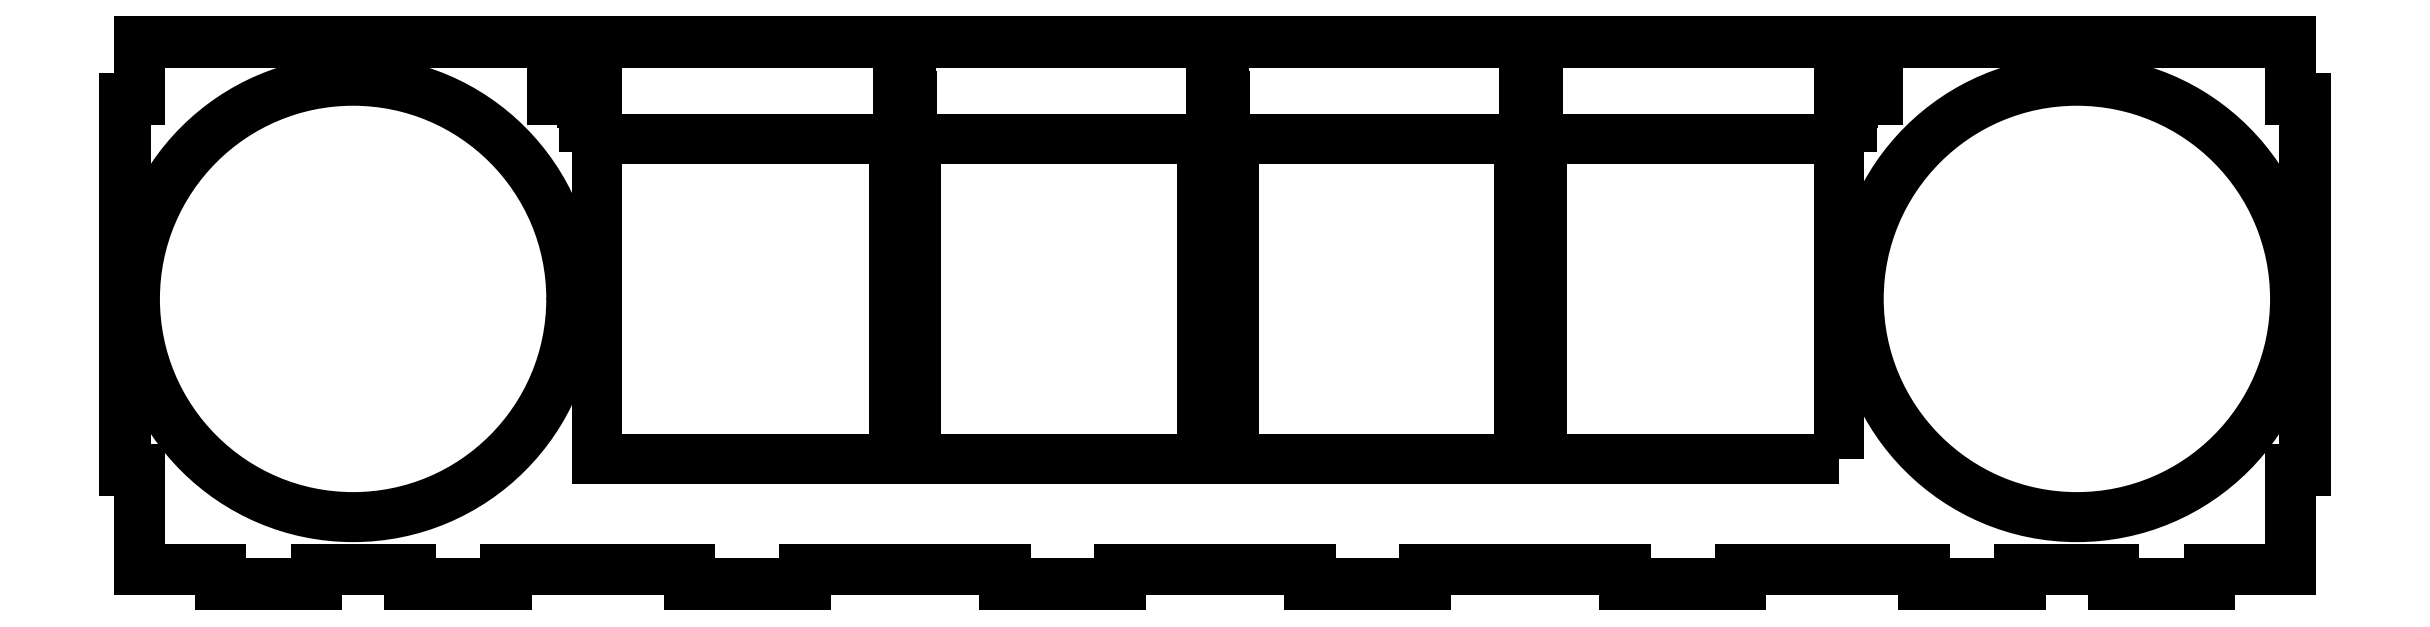
<metadata>
{"format":"dxf","ext":"dxf","renderer":"ezdxf+matplotlib","layout":"modelspace","background":"white","min_lineweight":24,"dpi":150}
</metadata>
<code>
0
SECTION
2
ENTITIES
0
LWPOLYLINE
8
0
90
52
70
1
43
0
10
189
20
47.5
10
189
20
37.5
10
191.5
20
37.5
10
191.5
20
-27.46
10
189
20
-27.46
10
189
20
-44.96
10
174.7
20
-44.96
10
174.7
20
-47.5
10
158.1
20
-47.5
10
158.1
20
-44.96
10
141.4
20
-44.96
10
141.4
20
-47.5
10
124.7
20
-47.5
10
124.7
20
-44.96
10
92.21
20
-44.96
10
92.21
20
-47.5
10
72.21
20
-47.5
10
72.21
20
-44.96
10
36.79
20
-44.96
10
36.79
20
-47.5
10
16.79
20
-47.5
10
16.79
20
-44.96
10
-16.79
20
-44.96
10
-16.79
20
-47.5
10
-36.79
20
-47.5
10
-36.79
20
-44.96
10
-72.21
20
-44.96
10
-72.21
20
-47.5
10
-92.21
20
-47.5
10
-92.21
20
-44.96
10
-124.7
20
-44.96
10
-124.7
20
-47.5
10
-141.4
20
-47.5
10
-141.4
20
-44.96
10
-158.1
20
-44.96
10
-158.1
20
-47.5
10
-174.7
20
-47.5
10
-174.7
20
-44.96
10
-189
20
-44.96
10
-189
20
-27.46
10
-191.5
20
-27.46
10
-191.5
20
37.5
10
-189
20
37.5
10
-189
20
47.5
10
-116.5
20
47.5
10
-116.5
20
37.5
10
-114
20
37.5
10
-114
20
47.5
10
114
20
47.5
10
114
20
37.5
10
116.5
20
37.5
10
116.5
20
47.5
0
LWPOLYLINE
8
0
90
4
70
1
43
0
10
112.2
20
32.5
10
112.2
20
42.5
10
109.7
20
42.5
10
109.7
20
32.5
0
CIRCLE
8
0
10
151.5
20
2.5
30
0
40
38.35
0
LWPOLYLINE
8
0
90
4
70
1
43
0
10
1.77
20
42.5
10
-0.7702
20
42.5
10
-0.7702
20
32.5
10
1.77
20
32.5
0
LWPOLYLINE
8
0
90
4
70
1
43
0
10
-53.23
20
42.5
10
-55.77
20
42.5
10
-55.77
20
32.5
10
-53.23
20
32.5
0
LWPOLYLINE
8
0
90
4
70
1
43
0
10
-56.48
20
30.61
10
-108.7
20
30.61
10
-108.7
20
-25.57
10
-56.48
20
-25.57
0
LWPOLYLINE
8
0
90
4
70
1
43
0
10
-111.2
20
32.5
10
-108.7
20
32.5
10
-108.7
20
42.5
10
-111.2
20
42.5
0
CIRCLE
8
0
10
-151.5
20
2.5
30
0
40
38.35
0
LWPOLYLINE
8
0
90
4
70
1
43
0
10
53.52
20
-25.57
10
53.52
20
30.61
10
3.306
20
30.61
10
3.306
20
-25.57
0
LWPOLYLINE
8
0
90
4
70
1
43
0
10
-52.52
20
30.61
10
-52.52
20
-25.57
10
-2.306
20
-25.57
10
-2.306
20
30.61
0
LWPOLYLINE
8
0
90
4
70
1
43
0
10
54.23
20
32.5
10
56.77
20
32.5
10
56.77
20
42.5
10
54.23
20
42.5
0
LWPOLYLINE
8
0
90
4
70
1
43
0
10
109.7
20
-25.57
10
109.7
20
30.61
10
57.48
20
30.61
10
57.48
20
-25.57
0
LWPOLYLINE
8
0
90
52
70
1
43
0
10
-116.2
20
37.75
10
-114.2
20
37.75
10
-114.2
20
47.75
10
114.2
20
47.75
10
114.2
20
37.75
10
116.2
20
37.75
10
116.2
20
47.75
10
189.2
20
47.75
10
189.2
20
37.75
10
191.8
20
37.75
10
191.8
20
-27.71
10
189.2
20
-27.71
10
189.2
20
-45.21
10
175
20
-45.21
10
175
20
-47.75
10
157.8
20
-47.75
10
157.8
20
-45.21
10
141.6
20
-45.21
10
141.6
20
-47.75
10
124.5
20
-47.75
10
124.5
20
-45.21
10
92.47
20
-45.21
10
92.47
20
-47.75
10
71.96
20
-47.75
10
71.96
20
-45.21
10
37.04
20
-45.21
10
37.04
20
-47.75
10
16.54
20
-47.75
10
16.54
20
-45.21
10
-16.54
20
-45.21
10
-16.54
20
-47.75
10
-37.04
20
-47.75
10
-37.04
20
-45.21
10
-71.96
20
-45.21
10
-71.96
20
-47.75
10
-92.47
20
-47.75
10
-92.47
20
-45.21
10
-124.5
20
-45.21
10
-124.5
20
-47.75
10
-141.6
20
-47.75
10
-141.6
20
-45.21
10
-157.8
20
-45.21
10
-157.8
20
-47.75
10
-175
20
-47.75
10
-175
20
-45.21
10
-189.2
20
-45.21
10
-189.2
20
-27.71
10
-191.8
20
-27.71
10
-191.8
20
37.75
10
-189.2
20
37.75
10
-189.2
20
47.75
10
-116.2
20
47.75
0
LWPOLYLINE
8
0
90
4
70
1
43
0
10
-110.9
20
42.25
10
-110.9
20
32.75
10
-108.9
20
32.75
10
-108.9
20
42.25
0
LWPOLYLINE
8
0
90
4
70
1
43
0
10
-55.52
20
42.25
10
-55.52
20
32.75
10
-53.48
20
32.75
10
-53.48
20
42.25
0
LWPOLYLINE
8
0
90
4
70
1
43
0
10
1.516
20
32.75
10
1.516
20
42.25
10
-0.5162
20
42.25
10
-0.5162
20
32.75
0
LWPOLYLINE
8
0
90
4
70
1
43
0
10
54.48
20
42.25
10
54.48
20
32.75
10
56.52
20
32.75
10
56.52
20
42.25
0
LWPOLYLINE
8
0
90
4
70
1
43
0
10
109.9
20
42.25
10
109.9
20
32.75
10
111.9
20
32.75
10
111.9
20
42.25
0
ENDSEC
0
EOF

</code>
